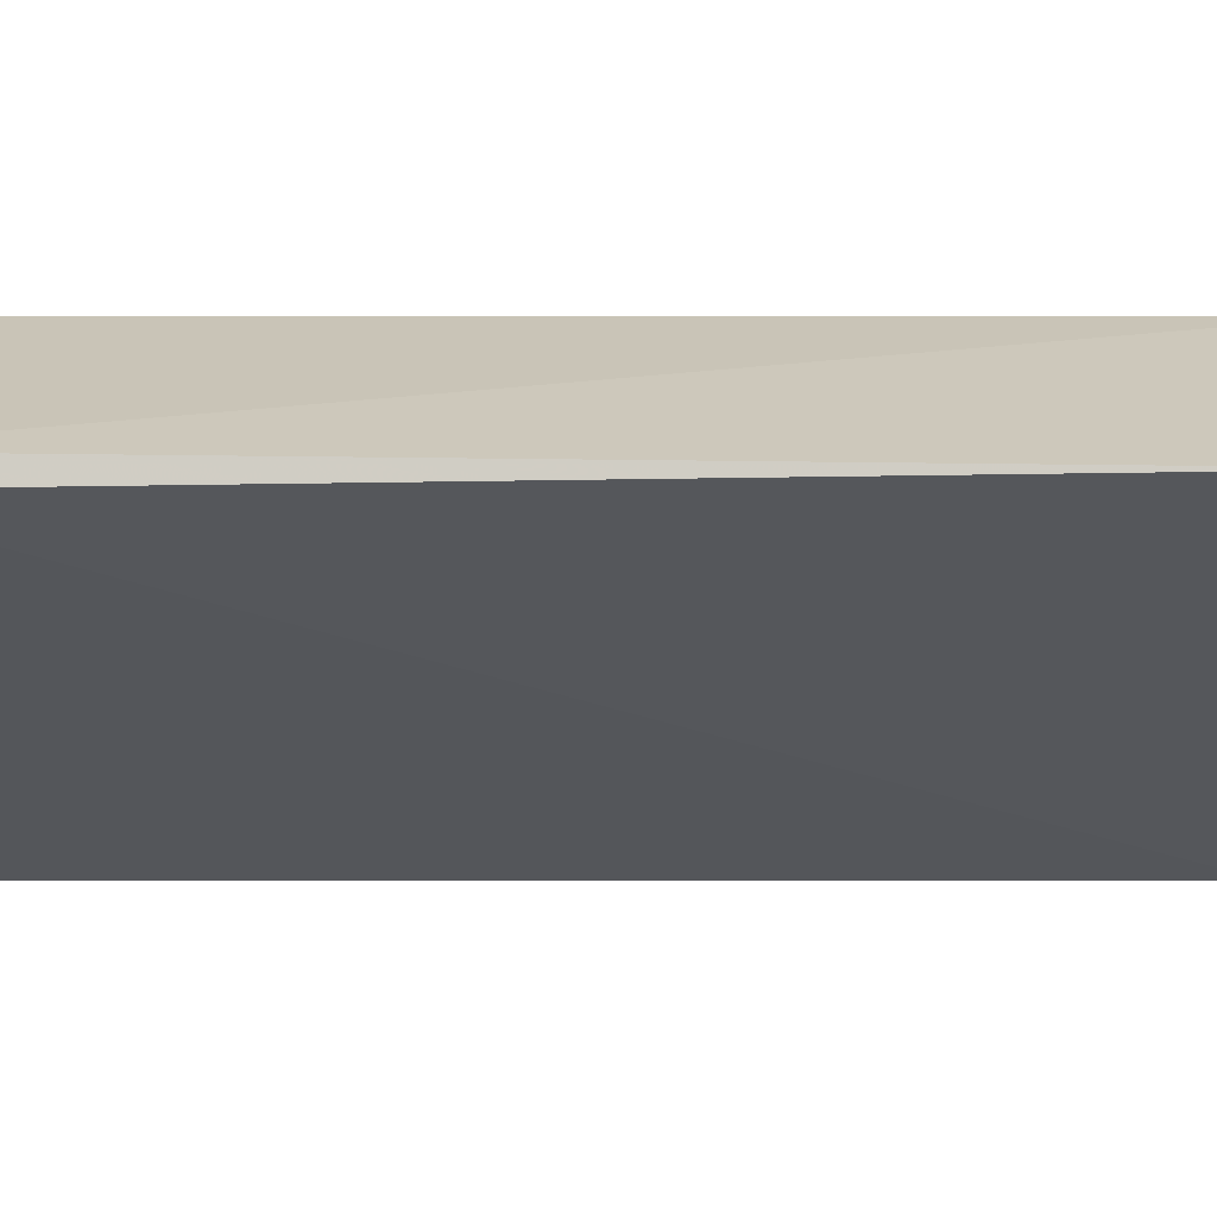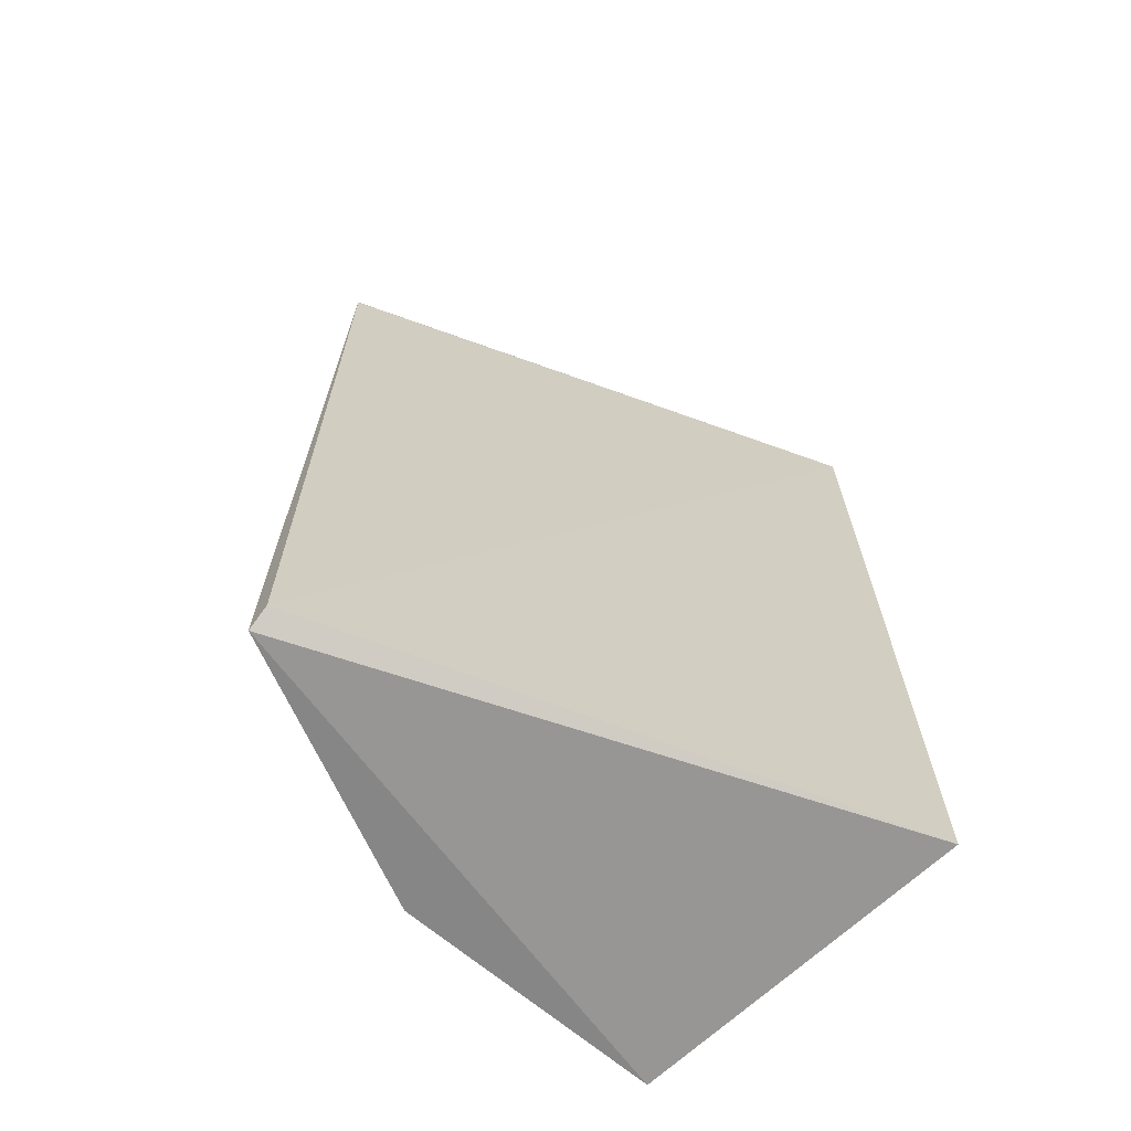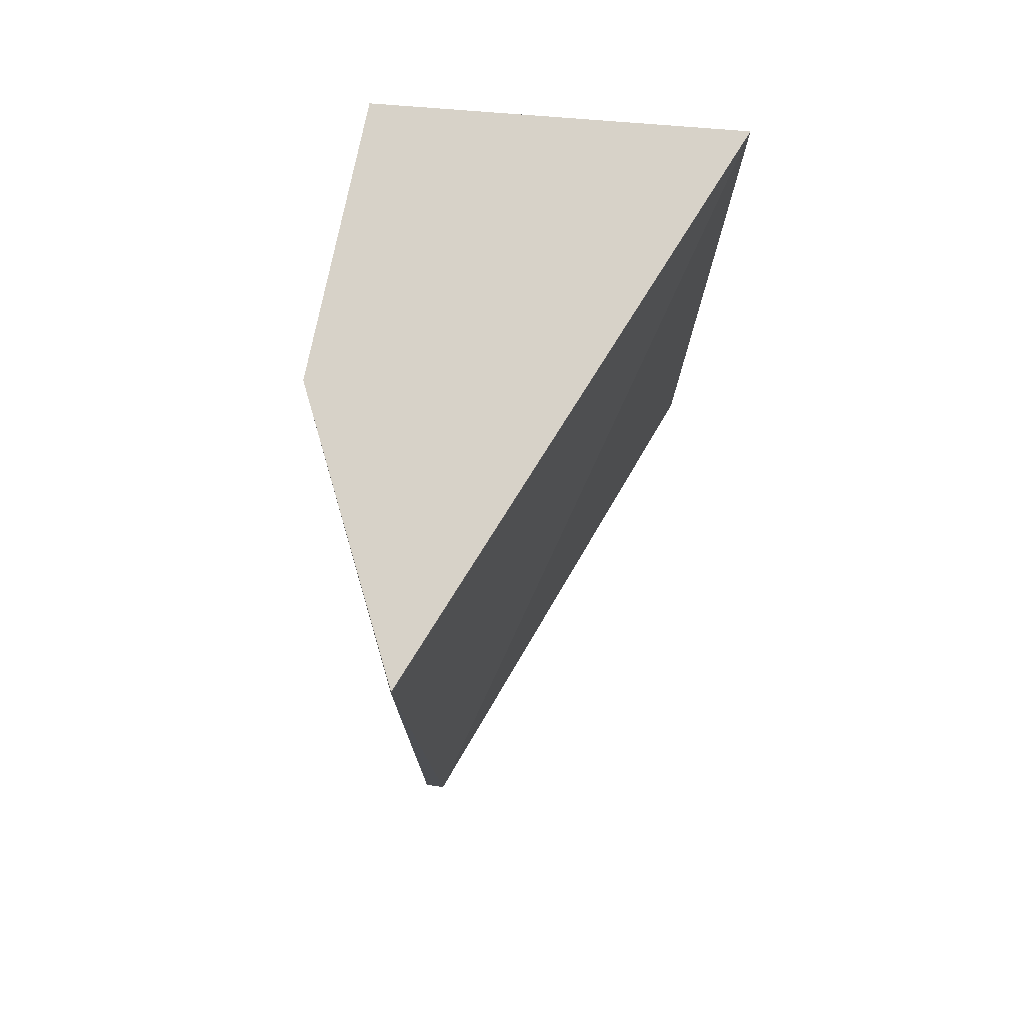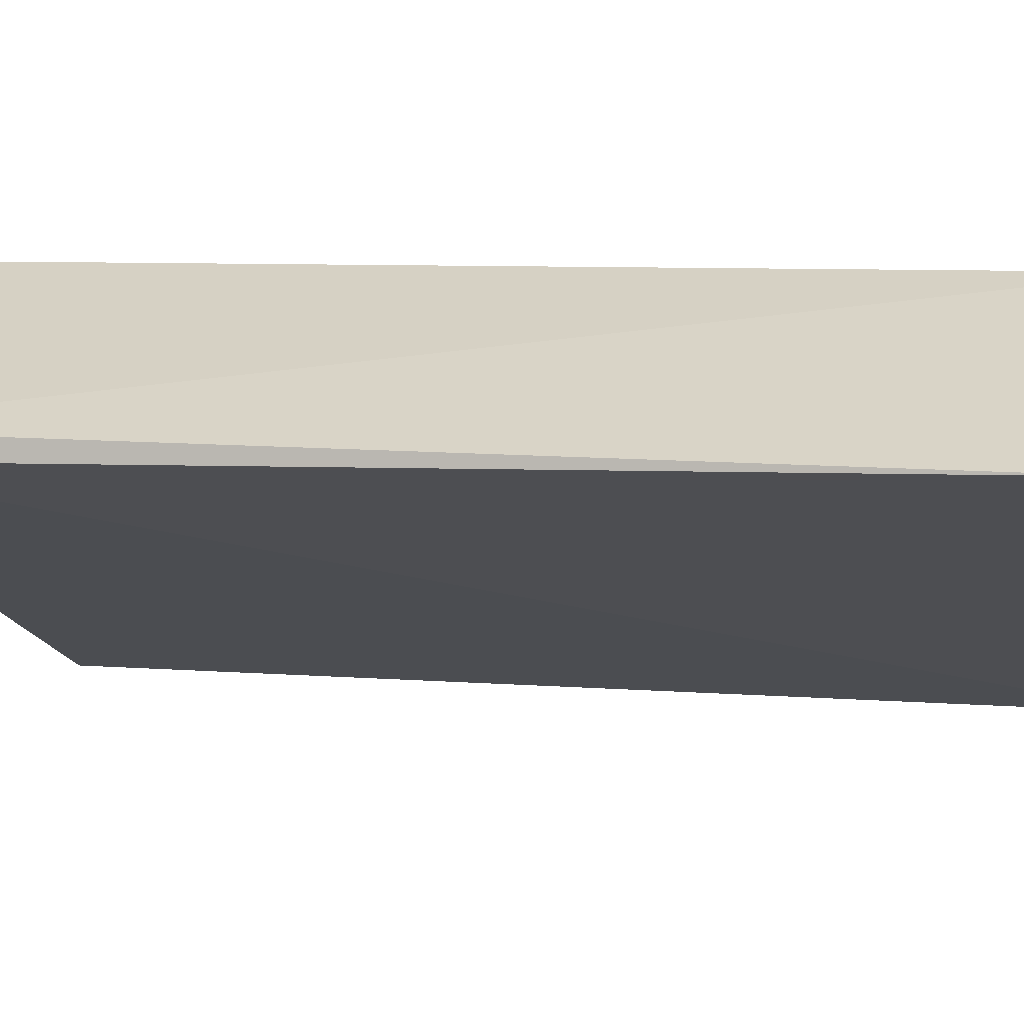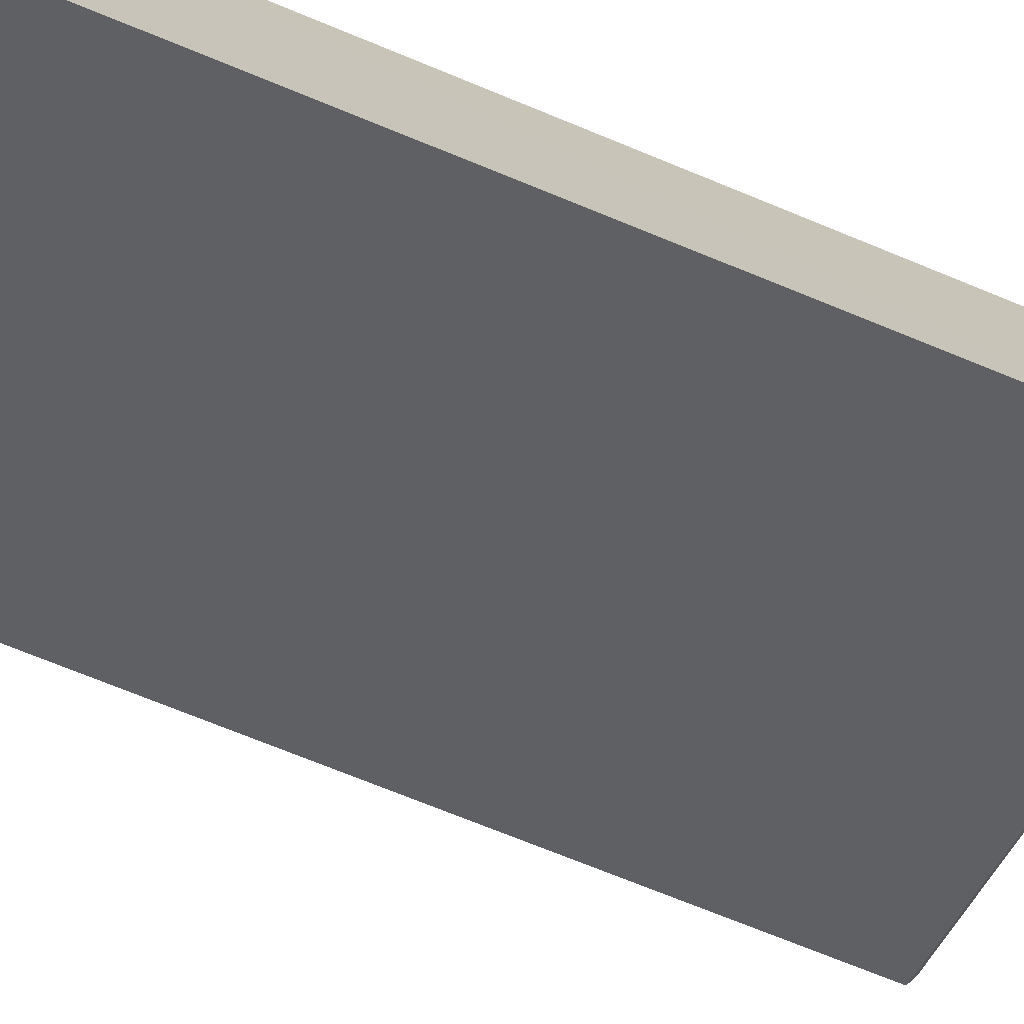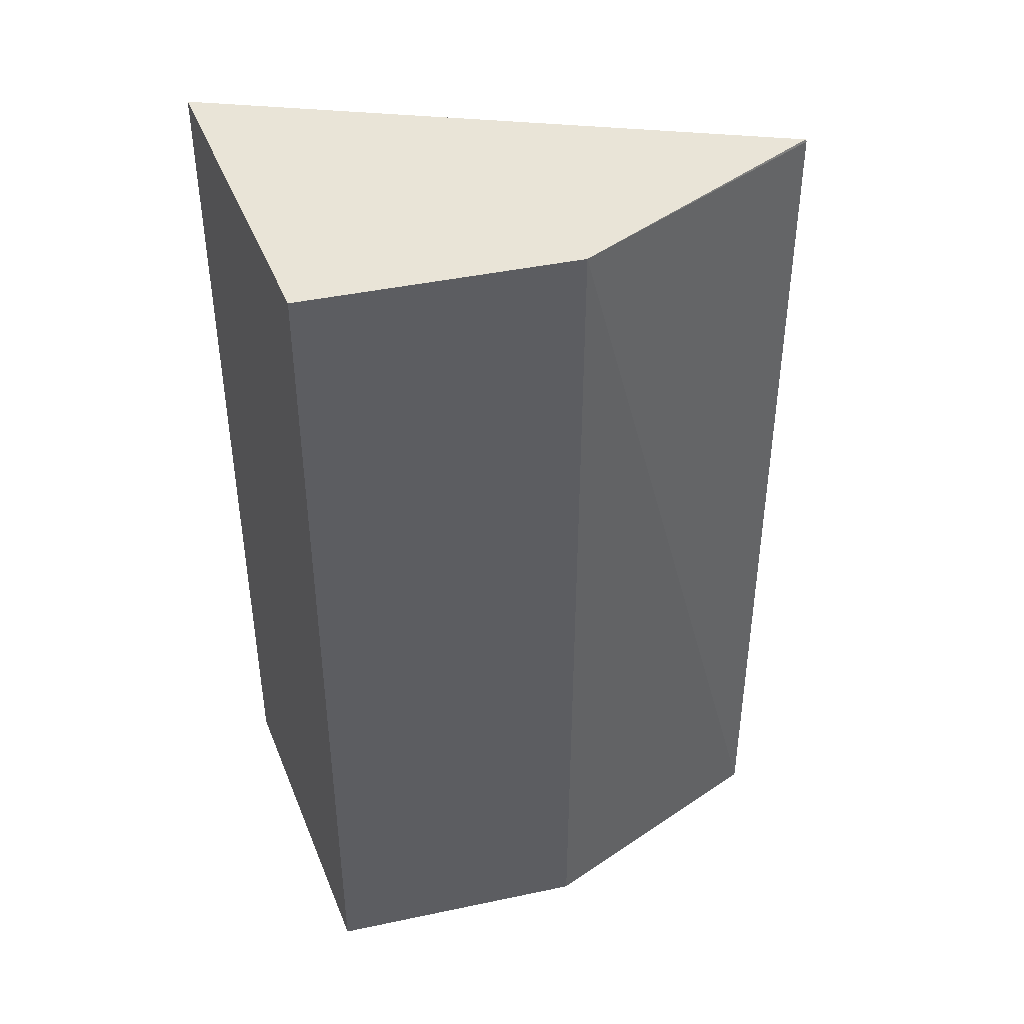
<metadata>
{"format":"obj","ext":"obj","renderer":"f3d","projection":"perspective","resolution":1024,"background":"white","views":[{"elev":-1.6,"azim":88.9,"up":"+Z"},{"elev":-67.8,"azim":135.1,"up":"+Y"},{"elev":77.4,"azim":97.0,"up":"+Y"},{"elev":7.4,"azim":103.0,"up":"+Z"},{"elev":-70.9,"azim":-112.2,"up":"+Z"},{"elev":43.2,"azim":-18.6,"up":"+Y"}]}
</metadata>
<code>
v -0.07655 0.001512 0.09842
v -0.06464 -0.04084 0.09365
v -0.06458 0.001403 0.09327
v -0.08927 0.001534 0.08178
v -0.08861 -0.04042 0.0973
v -0.06456 -0.0403 0.09267
v -0.06464 0.001527 0.09327
v -0.0766 -0.04028 0.09834
v -0.0886 0.0015 0.09743
v -0.08931 -0.04012 0.0818
f 1 2 3
f 6 3 2
f 6 4 3
f 7 1 3
f 7 3 4
f 7 4 1
f 8 5 2
f 8 2 1
f 9 1 4
f 9 8 1
f 9 5 8
f 10 4 6
f 10 9 4
f 10 5 9
f 10 6 2
f 10 2 5

</code>
